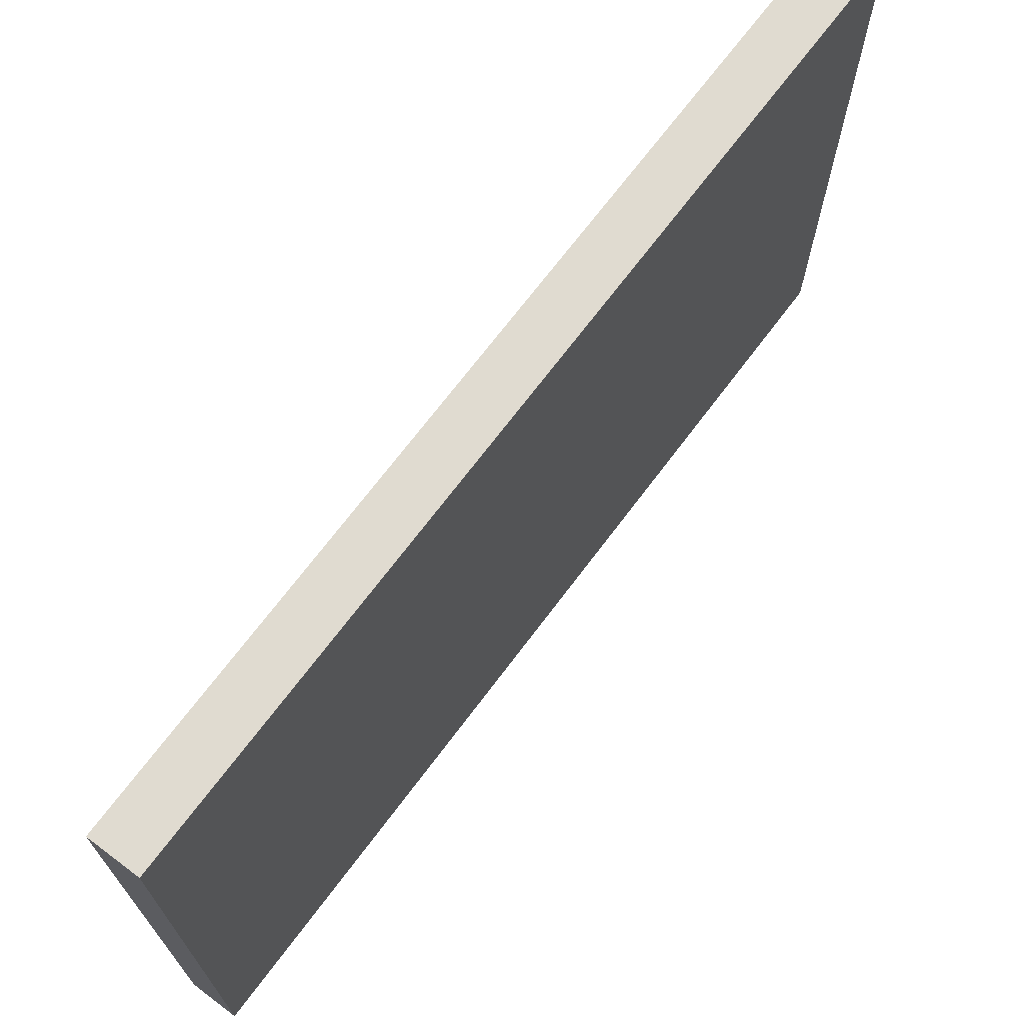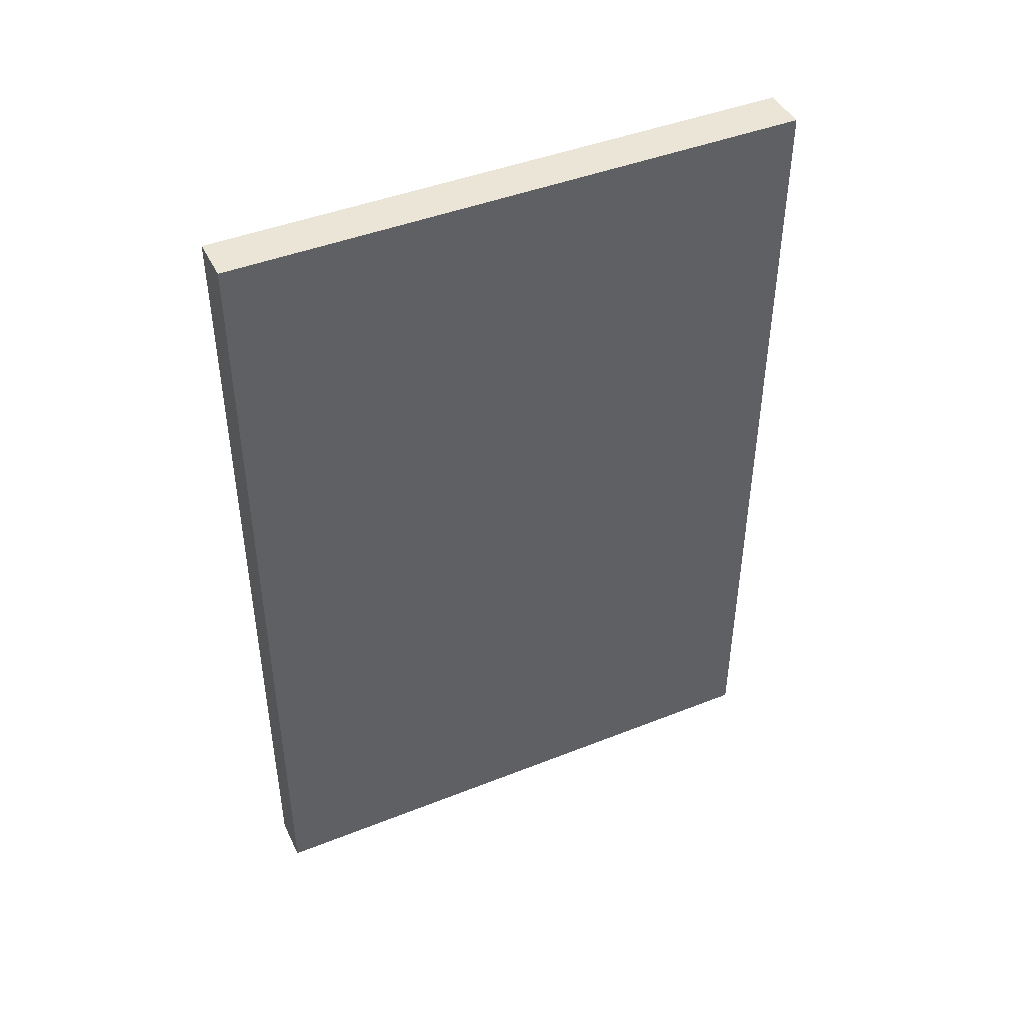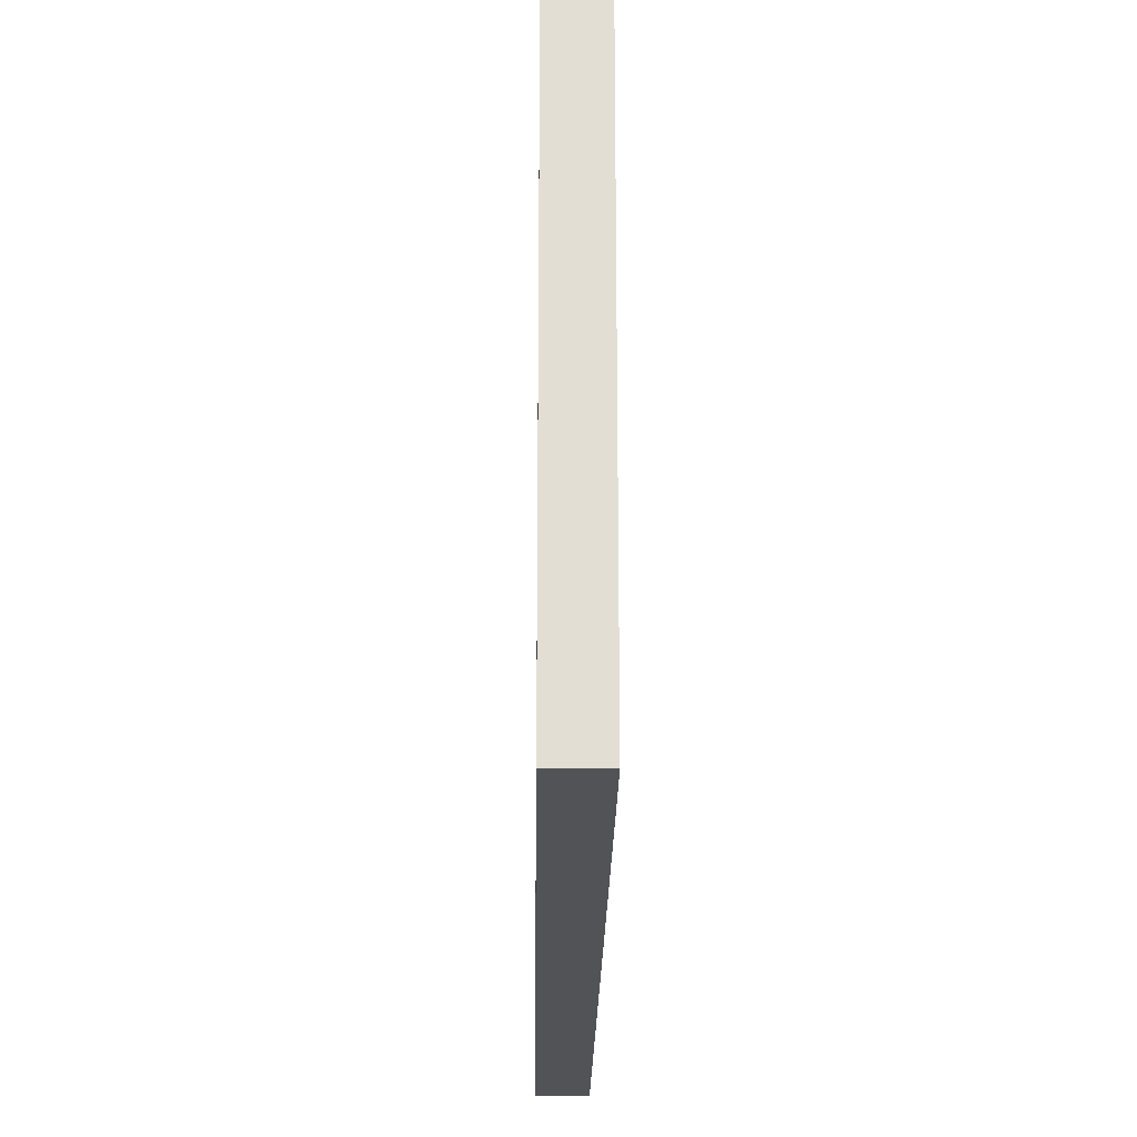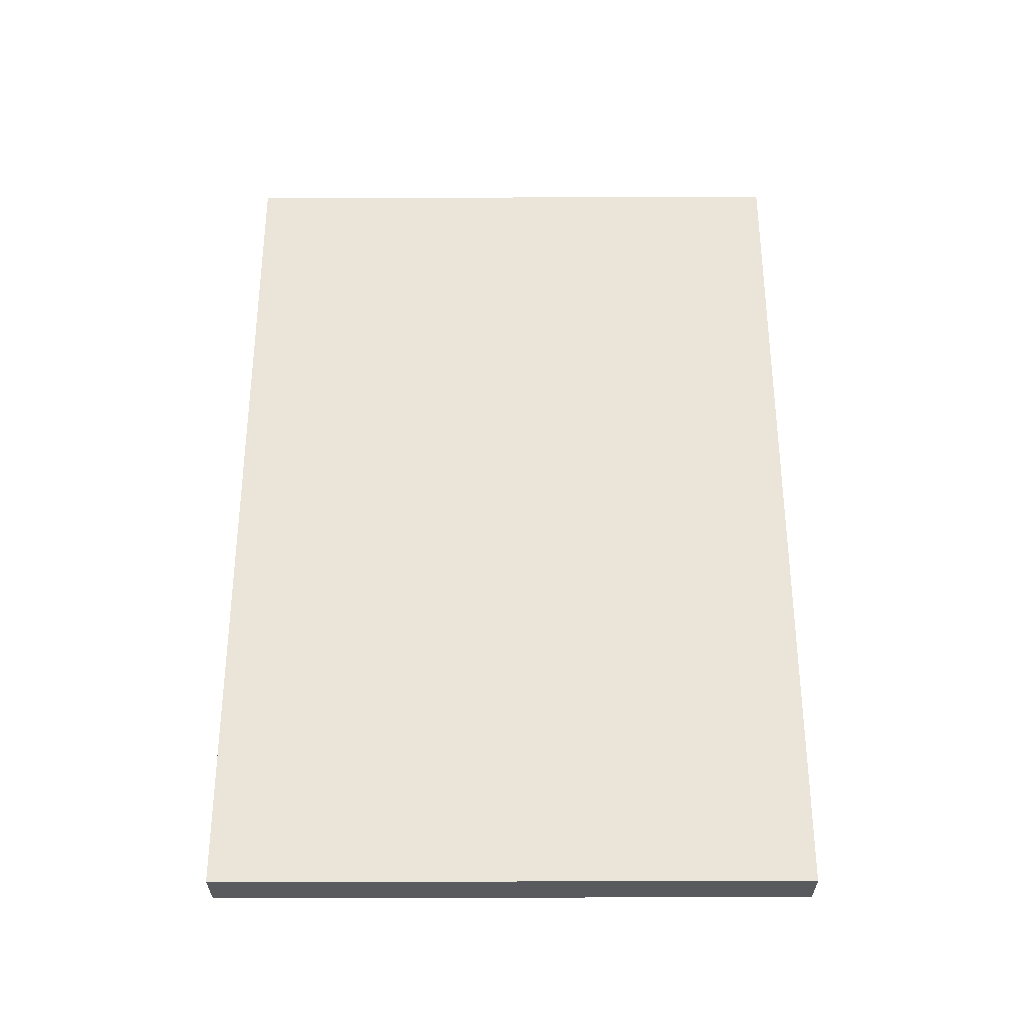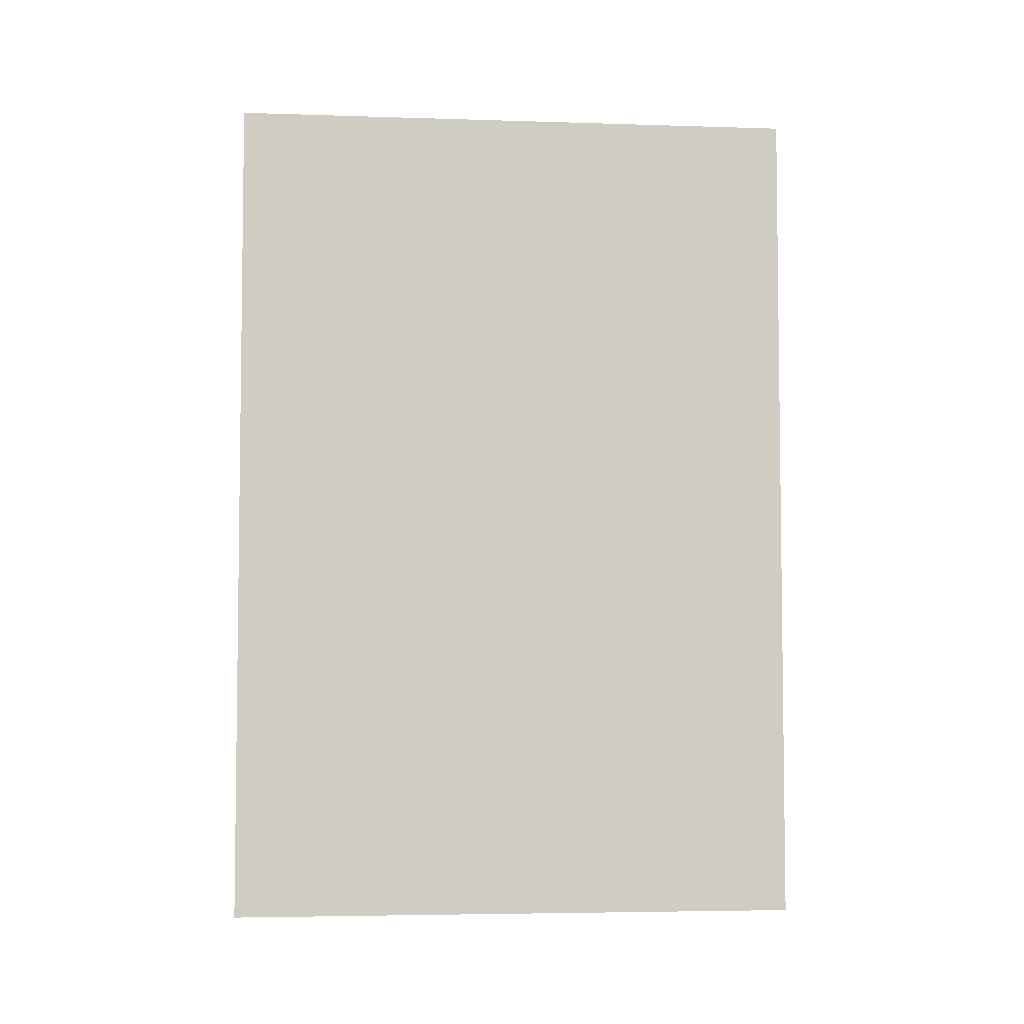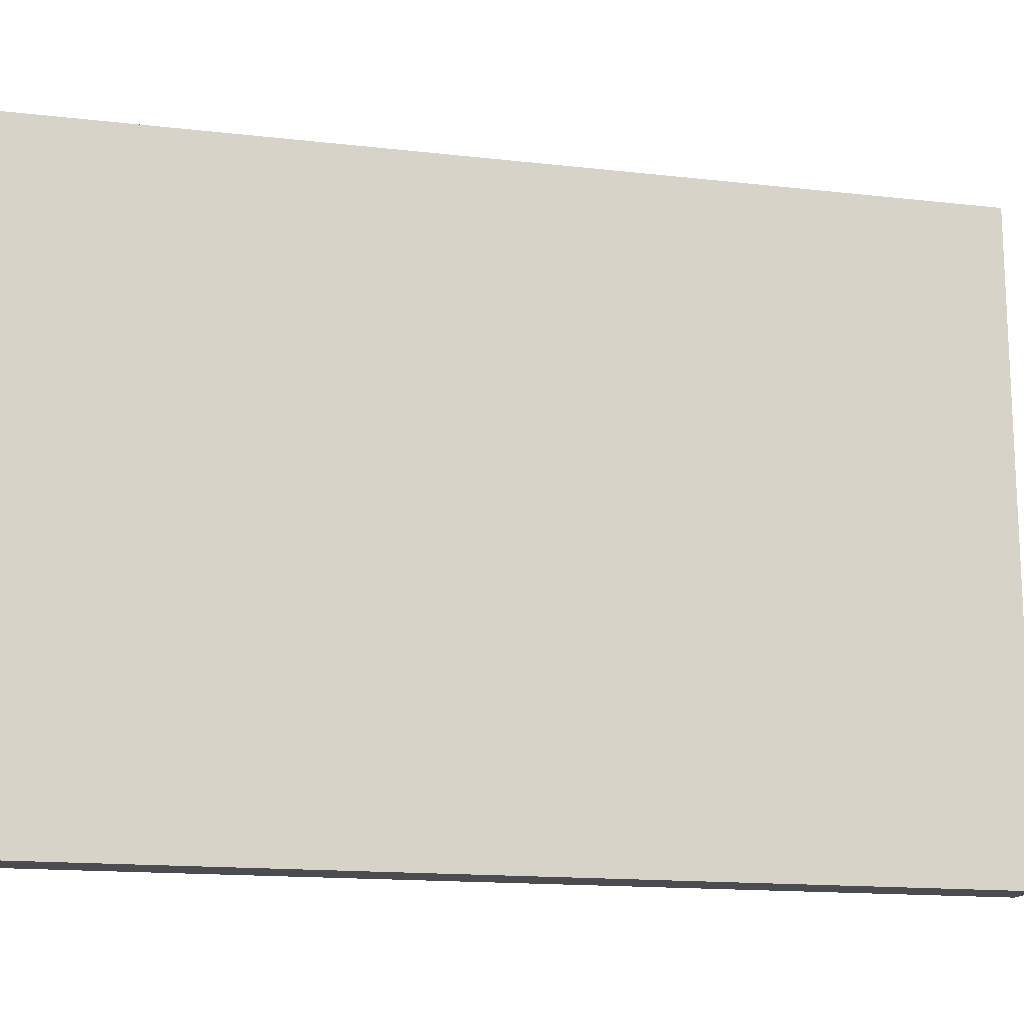
<metadata>
{"format":"obj","ext":"obj","renderer":"f3d","projection":"perspective","resolution":1024,"background":"white","views":[{"elev":70.1,"azim":-143.1,"up":"+Z"},{"elev":44.1,"azim":-114.9,"up":"+Y"},{"elev":-22.4,"azim":-0.7,"up":"+Z"},{"elev":-31.4,"azim":-89.7,"up":"+Y"},{"elev":-4.7,"azim":-95.8,"up":"+Y"},{"elev":-15.2,"azim":-103.7,"up":"+Z"}]}
</metadata>
<code>
o cube
v -0.5625 1.312 -0.8125
v -0.5625 1.312 -1.625
v -0.5625 0.125 -0.8125
v -0.5625 0.125 -1.625
v -0.625 1.312 -1.625
v -0.625 1.312 -0.8125
v -0.625 0.125 -1.625
v -0.625 0.125 -0.8125
f 4 7 5 2
f 3 4 2 1
f 8 3 1 6
f 7 8 6 5
f 6 1 2 5
f 7 4 3 8

</code>
